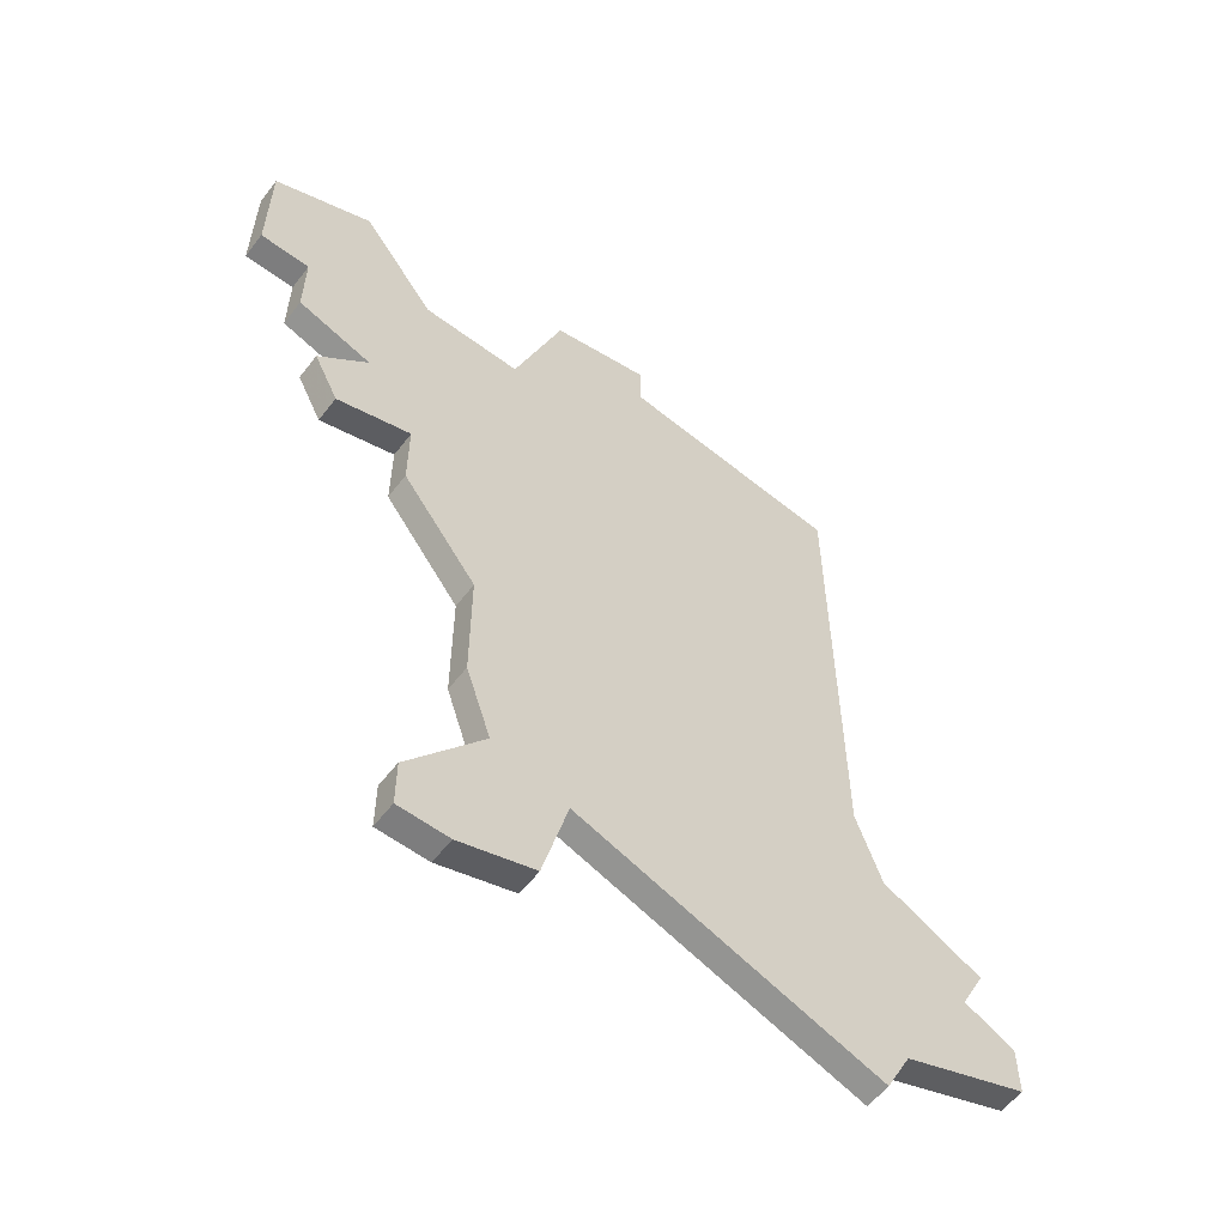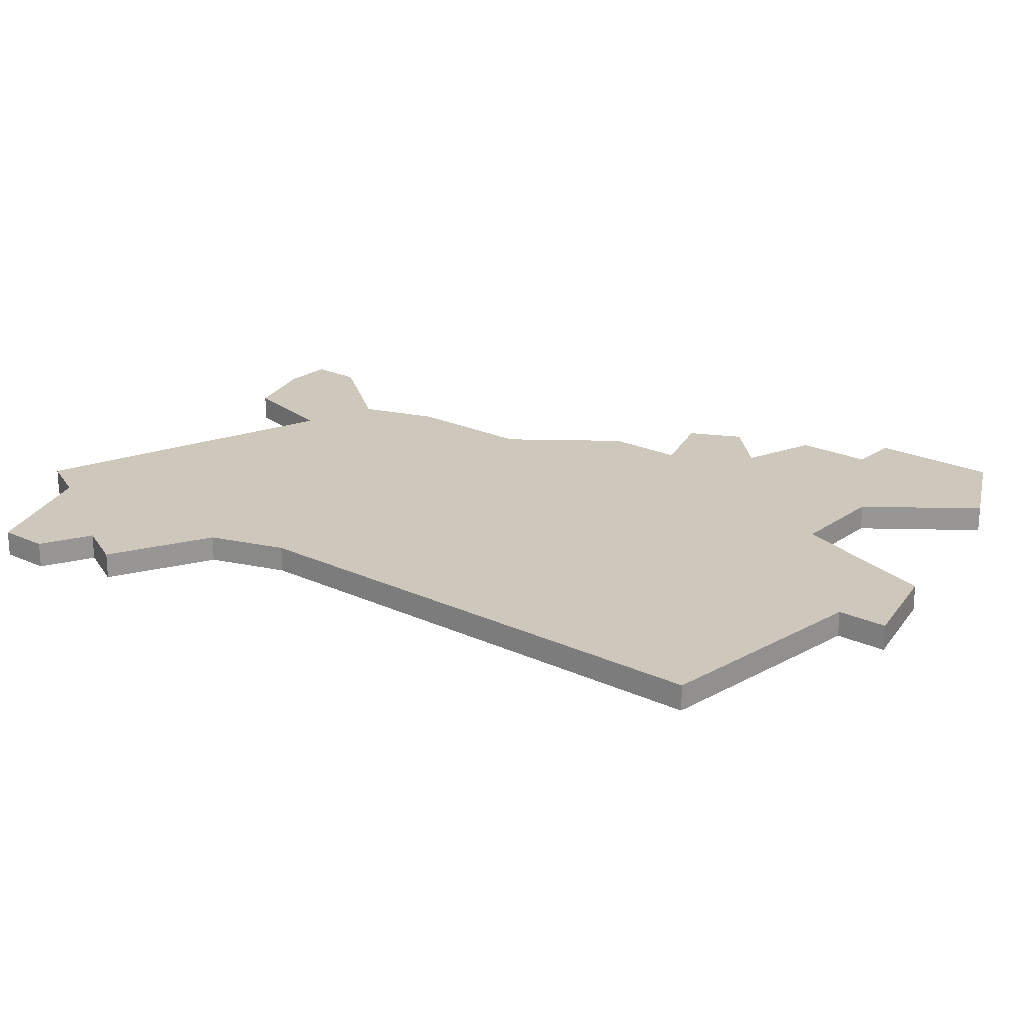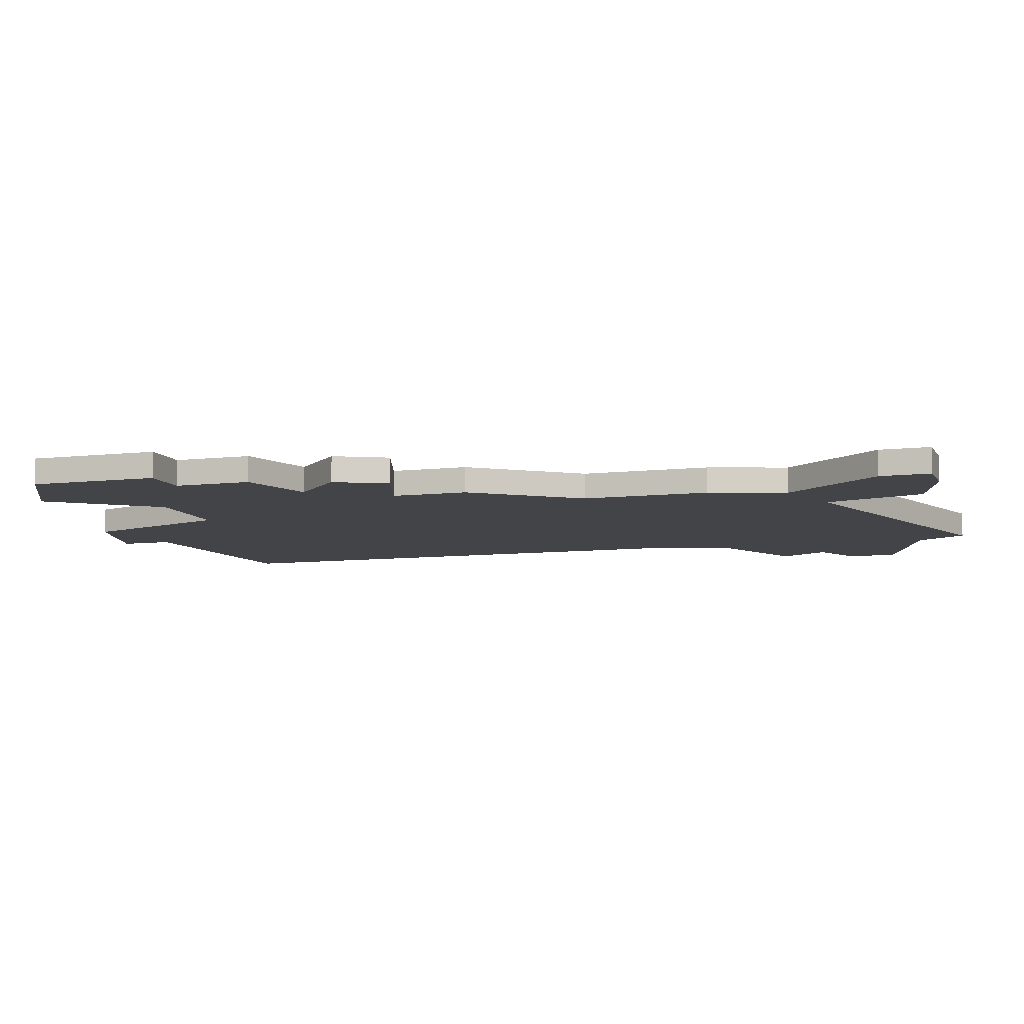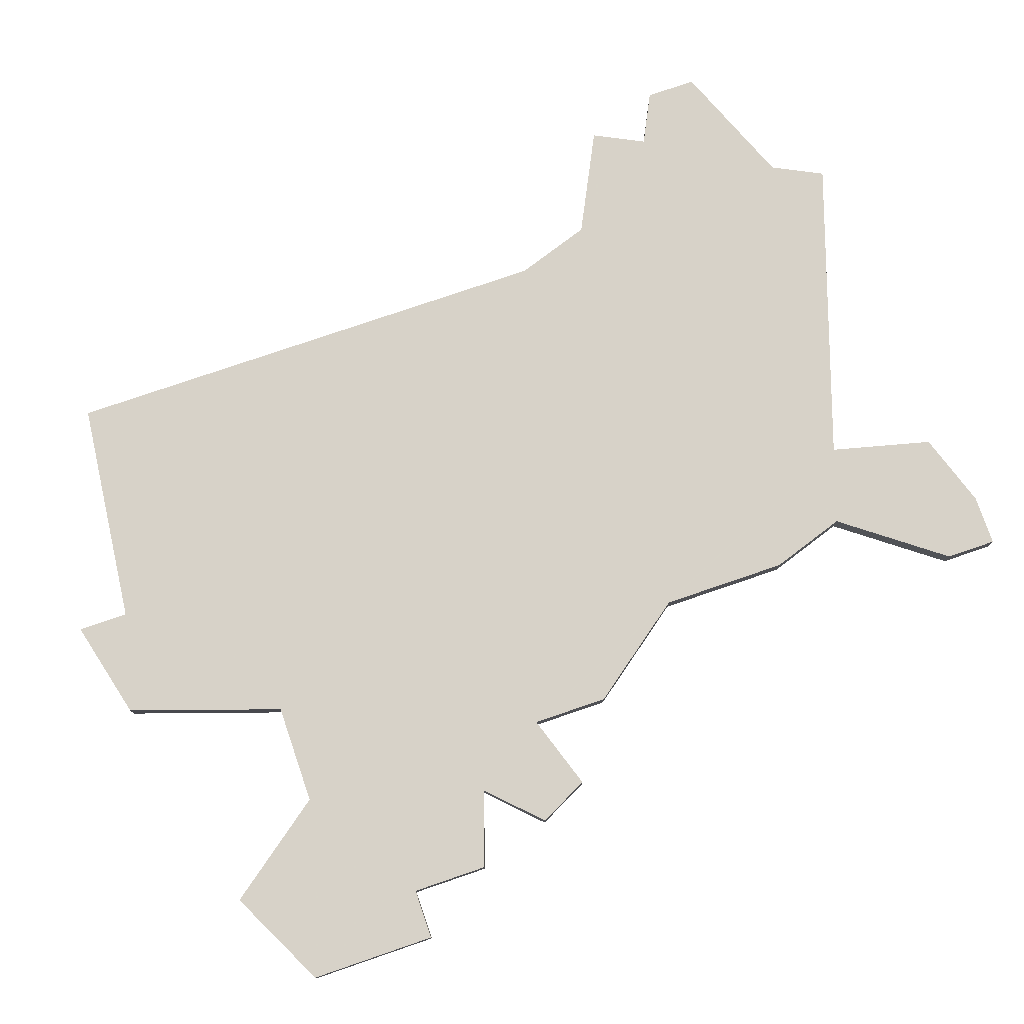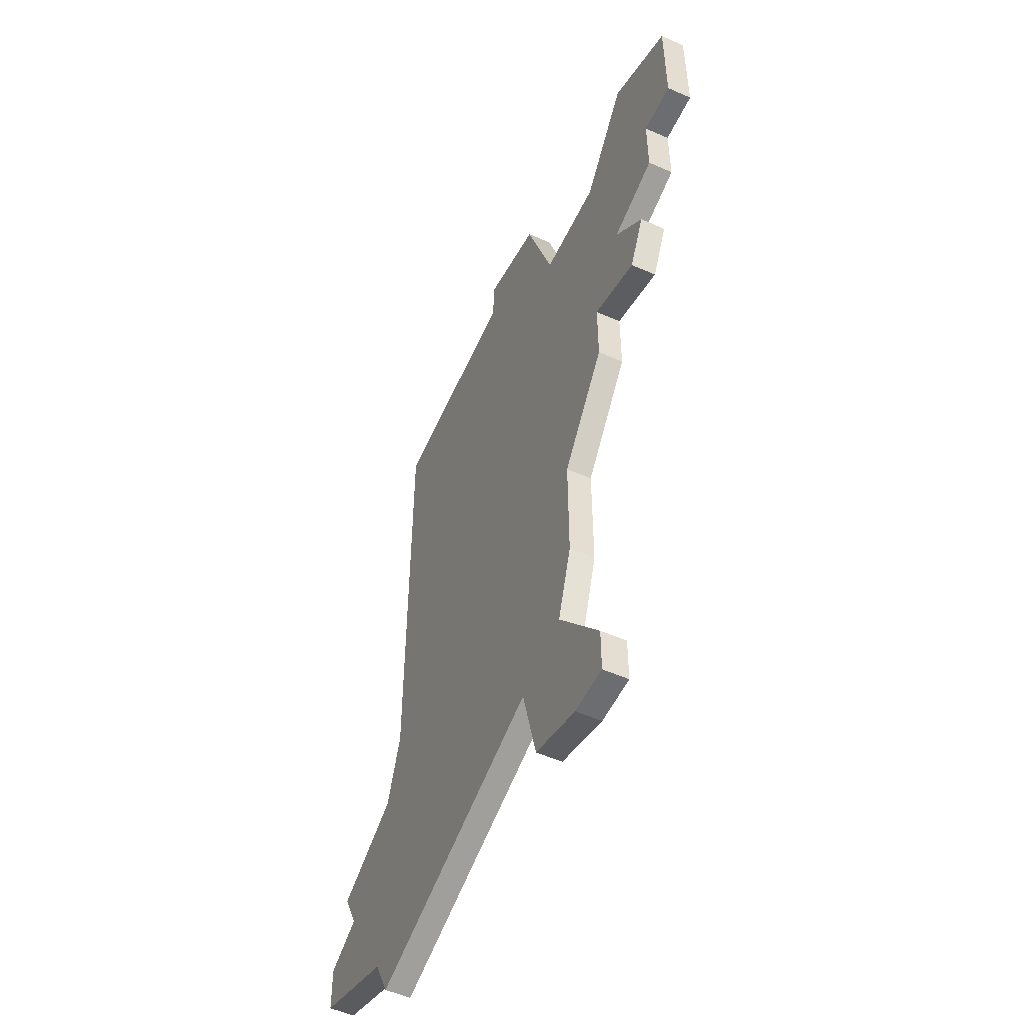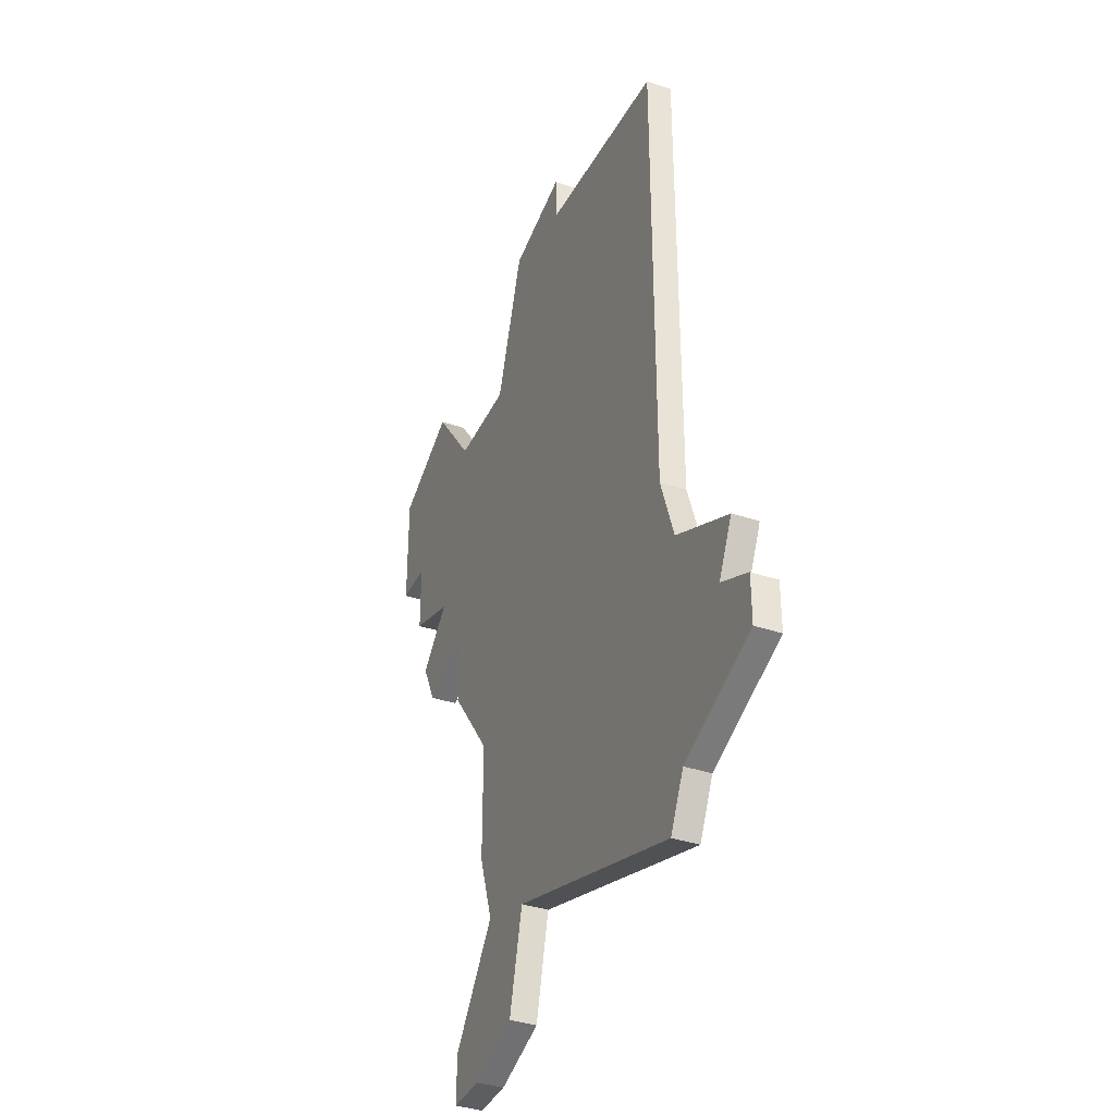
<metadata>
{"format":"obj","ext":"obj","renderer":"f3d","projection":"perspective","resolution":1024,"background":"white","views":[{"elev":-59.1,"azim":-37.5,"up":"+Y"},{"elev":21.8,"azim":129.3,"up":"+Z"},{"elev":-8.2,"azim":-72.0,"up":"+Z"},{"elev":77.3,"azim":-108.9,"up":"+Z"},{"elev":-54.0,"azim":-115.1,"up":"+Y"},{"elev":-37.5,"azim":66.9,"up":"+Y"}]}
</metadata>
<code>
v 3109 -563 0
v 3105 -564 0
v 3103 -570 0
v 3099 -570 0
v 3096 -566 0
v 3092 -568 0
v 3092 -573 0
v 3094 -573 0
v 3094 -576 0
v 3097 -577 0
v 3095 -579 0
v 3096 -581 0
v 3099 -580 0
v 3099 -583 0
v 3102 -587 0
v 3102 -592 0
v 3103 -595 0
v 3100 -599 0
v 3100 -601 0
v 3102 -601 0
v 3105 -600 0
v 3106 -596 0
v 3118 -600 0
v 3119 -598 0
v 3124 -596 0
v 3124 -594 0
v 3122 -593 0
v 3123 -591 0
v 3119 -589 0
v 3118 -586 0
v 3118 -566 0
v 3109 -565 0
v 3109 -563 1
v 3105 -564 1
v 3103 -570 1
v 3099 -570 1
v 3096 -566 1
v 3092 -568 1
v 3092 -573 1
v 3094 -573 1
v 3094 -576 1
v 3097 -577 1
v 3095 -579 1
v 3096 -581 1
v 3099 -580 1
v 3099 -583 1
v 3102 -587 1
v 3102 -592 1
v 3103 -595 1
v 3100 -599 1
v 3100 -601 1
v 3102 -601 1
v 3105 -600 1
v 3106 -596 1
v 3118 -600 1
v 3119 -598 1
v 3124 -596 1
v 3124 -594 1
v 3122 -593 1
v 3123 -591 1
v 3119 -589 1
v 3118 -586 1
v 3118 -566 1
v 3109 -565 1
f 2 1 32
f 6 5 4
f 8 7 6
f 10 9 8
f 12 11 10
f 15 14 13
f 17 16 15
f 19 18 17
f 21 20 19
f 24 23 22
f 26 25 24
f 29 28 27
f 32 31 30
f 3 2 32
f 8 6 4
f 13 12 10
f 21 19 17
f 26 24 22
f 32 30 29
f 8 4 3
f 21 17 15
f 27 26 22
f 3 32 29
f 10 8 3
f 22 21 15
f 29 27 22
f 10 3 29
f 22 15 13
f 13 10 29
f 29 22 13
f 64 33 34
f 36 37 38
f 38 39 40
f 40 41 42
f 42 43 44
f 45 46 47
f 47 48 49
f 49 50 51
f 51 52 53
f 54 55 56
f 56 57 58
f 59 60 61
f 62 63 64
f 64 34 35
f 36 38 40
f 42 44 45
f 49 51 53
f 54 56 58
f 61 62 64
f 35 36 40
f 47 49 53
f 54 58 59
f 61 64 35
f 35 40 42
f 47 53 54
f 54 59 61
f 61 35 42
f 45 47 54
f 61 42 45
f 45 54 61
f 34 33 2
f 2 33 1
f 35 34 3
f 3 34 2
f 36 35 4
f 4 35 3
f 37 36 5
f 5 36 4
f 38 37 6
f 6 37 5
f 39 38 7
f 7 38 6
f 40 39 8
f 8 39 7
f 41 40 9
f 9 40 8
f 42 41 10
f 10 41 9
f 43 42 11
f 11 42 10
f 44 43 12
f 12 43 11
f 45 44 13
f 13 44 12
f 46 45 14
f 14 45 13
f 47 46 15
f 15 46 14
f 48 47 16
f 16 47 15
f 49 48 17
f 17 48 16
f 50 49 18
f 18 49 17
f 51 50 19
f 19 50 18
f 52 51 20
f 20 51 19
f 53 52 21
f 21 52 20
f 54 53 22
f 22 53 21
f 55 54 23
f 23 54 22
f 56 55 24
f 24 55 23
f 57 56 25
f 25 56 24
f 58 57 26
f 26 57 25
f 59 58 27
f 27 58 26
f 60 59 28
f 28 59 27
f 61 60 29
f 29 60 28
f 62 61 30
f 30 61 29
f 63 62 31
f 31 62 30
f 33 64 1
f 1 64 32
f 64 63 32
f 32 63 31

</code>
